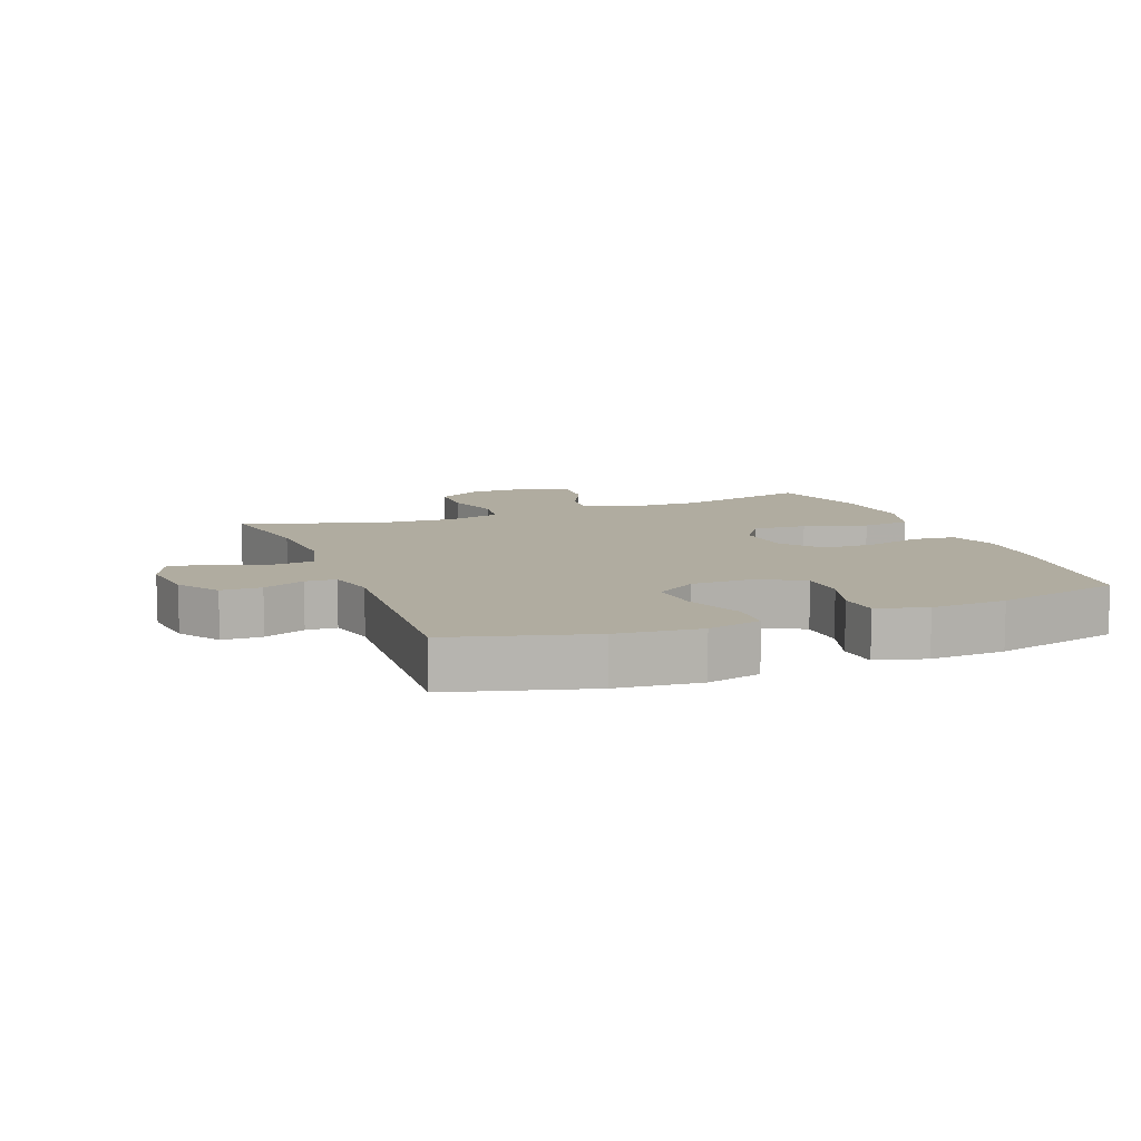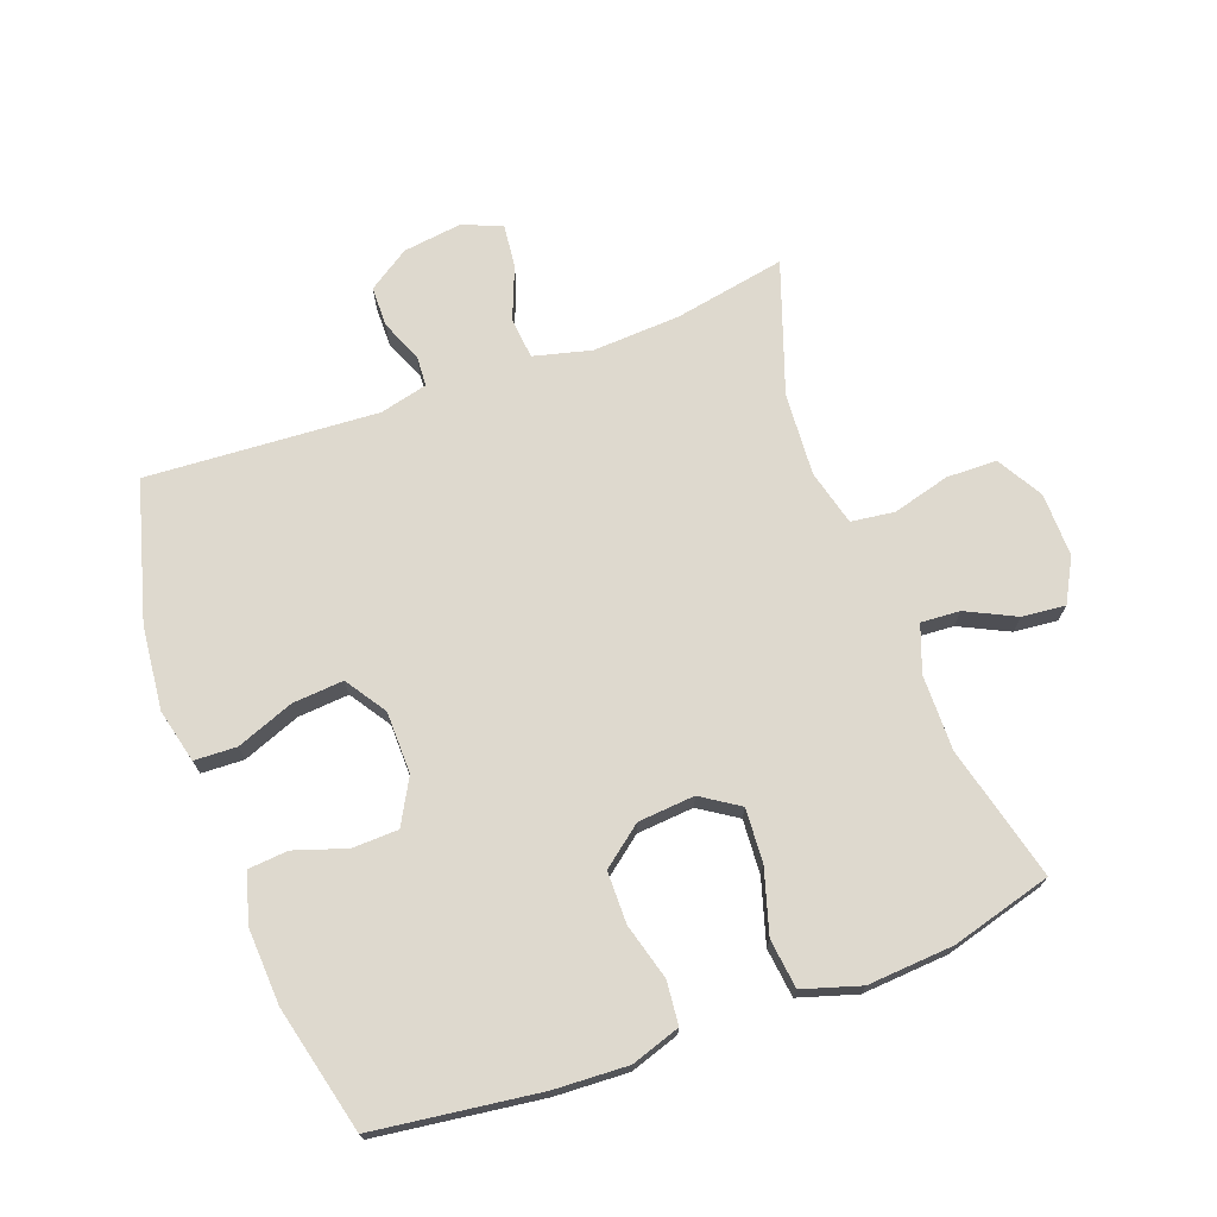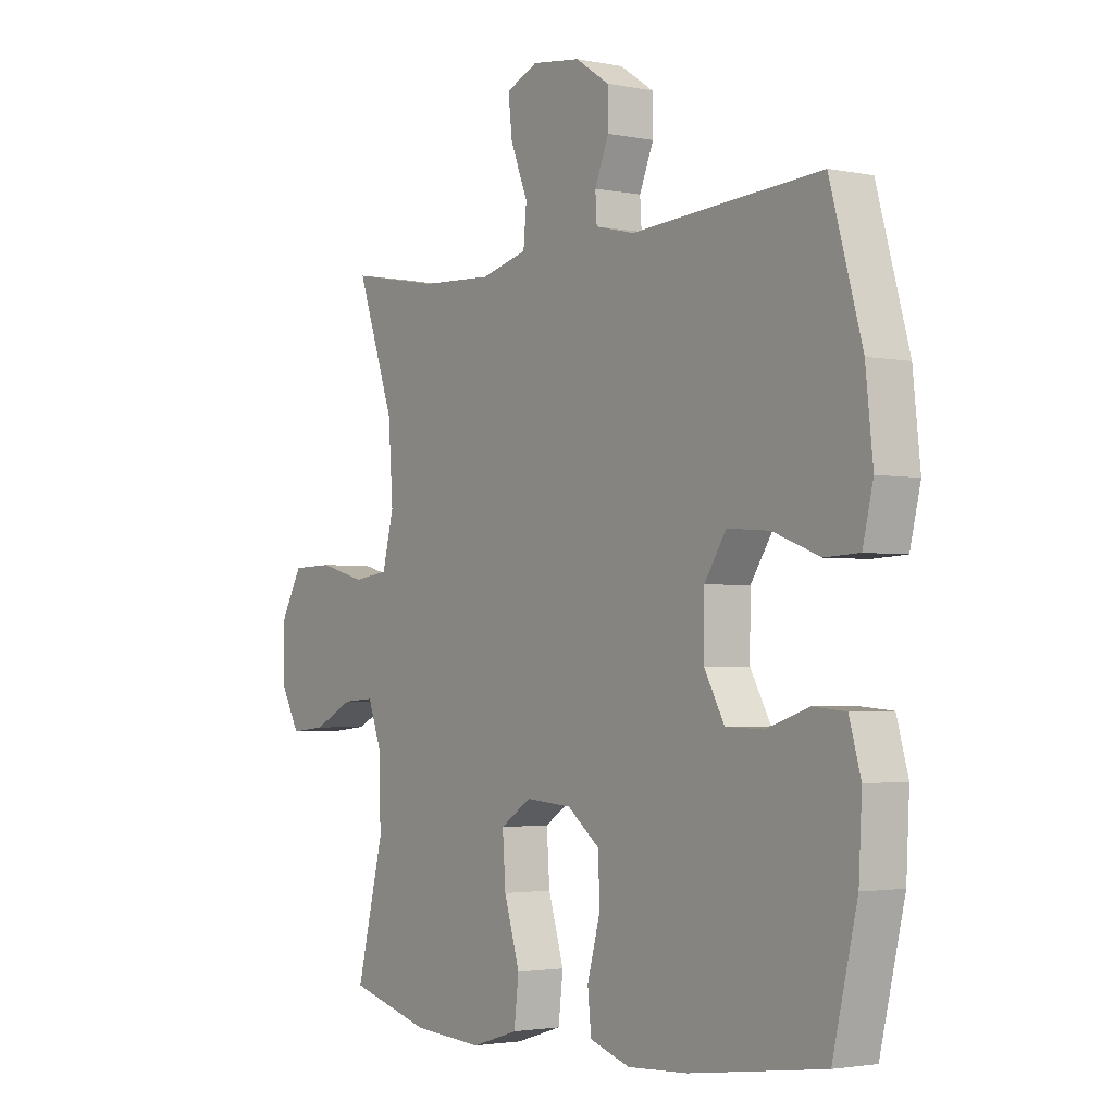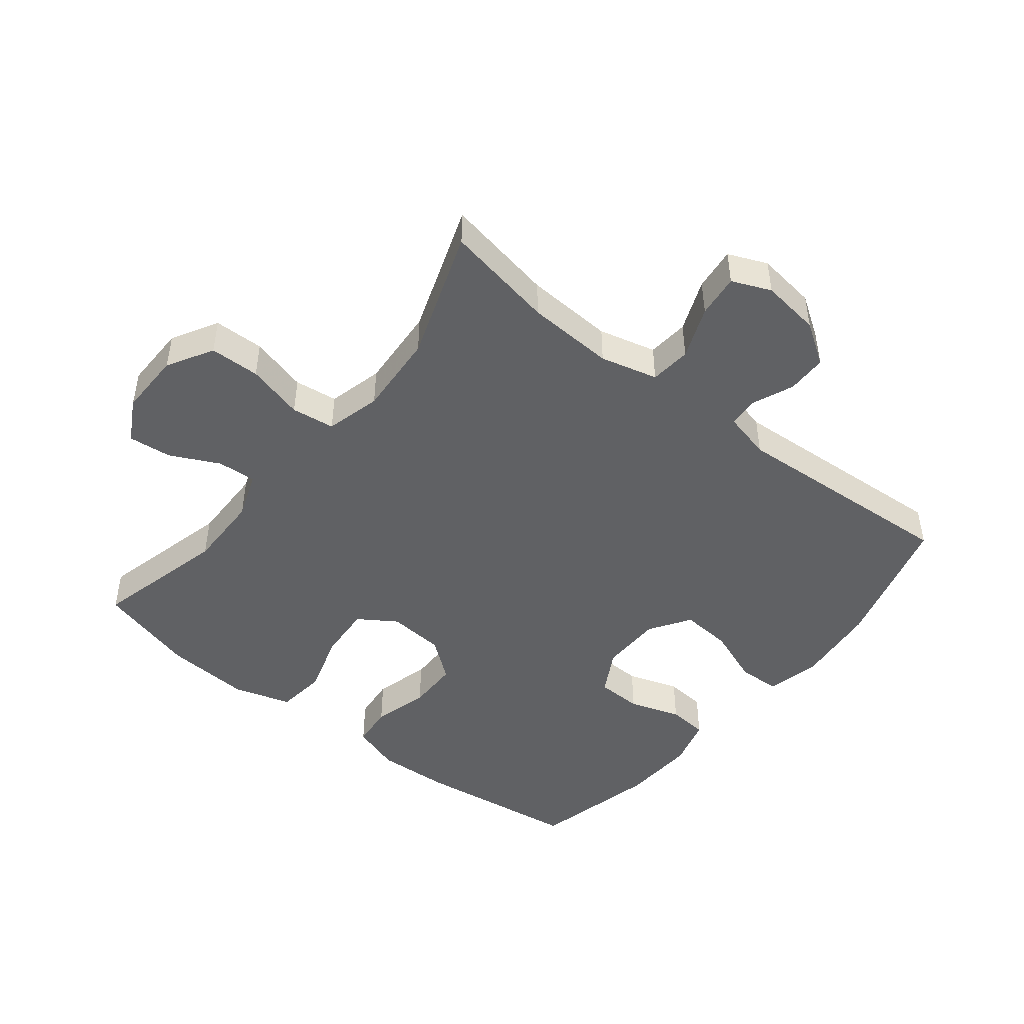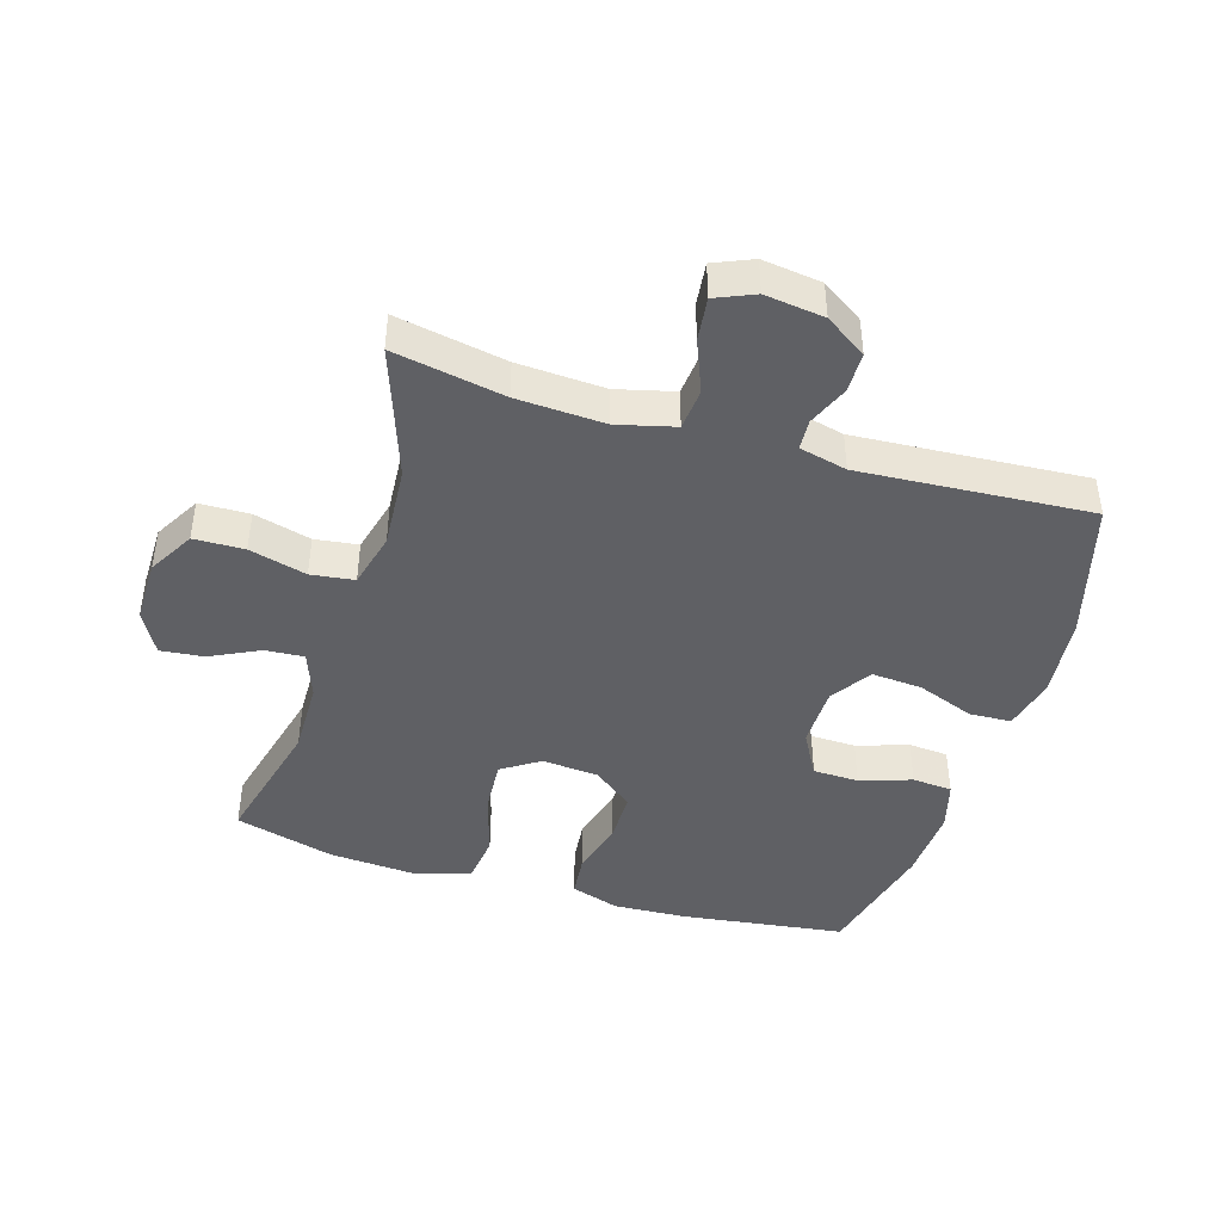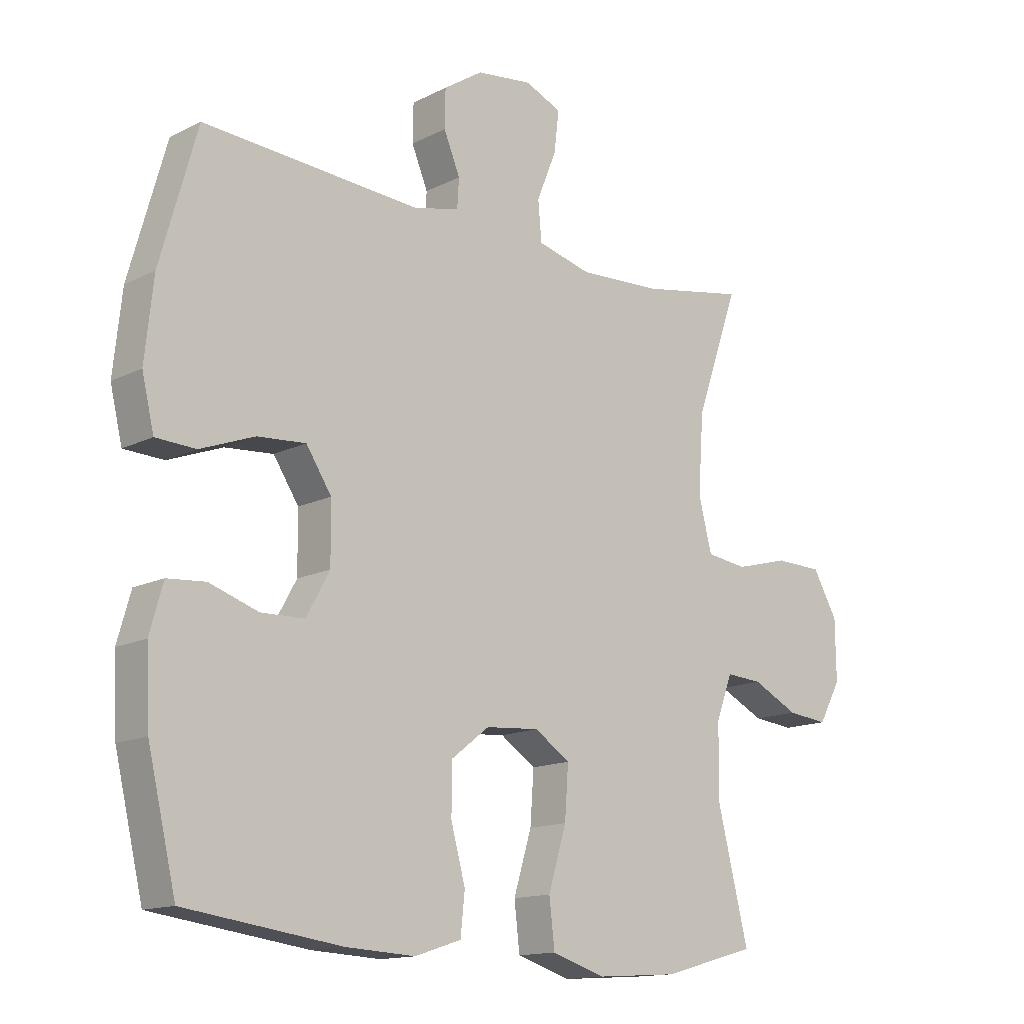
<metadata>
{"format":"obj","ext":"obj","renderer":"f3d","projection":"perspective","resolution":1024,"background":"white","views":[{"elev":9.9,"azim":68.7,"up":"+Y"},{"elev":71.5,"azim":159.6,"up":"+Y"},{"elev":-2.5,"azim":54.7,"up":"+Z"},{"elev":-46.9,"azim":-38.6,"up":"+Y"},{"elev":-43.5,"azim":-17.0,"up":"+Y"},{"elev":-14.2,"azim":137.7,"up":"+Z"}]}
</metadata>
<code>
v 0.5 0.07 -0.5
v 0.242 0.07 -0.535
v 0.127 0.07 -0.541
v 0.05 0.07 -0.516
v 0.043 0.07 -0.449
v 0.067 0.07 -0.361
v 0.066 0.07 -0.28
v 0.003 0.07 -0.231
v -0.086 0.07 -0.224
v -0.145 0.07 -0.263
v -0.139 0.07 -0.348
v -0.109 0.07 -0.447
v -0.118 0.07 -0.524
v -0.208 0.07 -0.552
v -0.343 0.07 -0.543
v -0.5 0.07 -0.5
v -0.448 0.07 -0.29
v -0.45 0.07 -0.172
v -0.477 0.07 -0.099
v -0.538 0.07 -0.103
v -0.615 0.07 -0.141
v -0.683 0.07 -0.148
v -0.72 0.07 -0.081
v -0.719 0.07 0.019
v -0.678 0.07 0.091
v -0.599 0.07 0.093
v -0.509 0.07 0.069
v -0.441 0.07 0.078
v -0.419 0.07 0.165
v -0.428 0.07 0.295
v -0.5 0.07 0.5
v -0.326 0.07 0.468
v -0.188 0.07 0.461
v -0.098 0.07 0.484
v -0.092 0.07 0.549
v -0.125 0.07 0.631
v -0.133 0.07 0.699
v -0.072 0.07 0.725
v 0.021 0.07 0.713
v 0.086 0.07 0.67
v 0.087 0.07 0.607
v 0.06 0.07 0.542
v 0.063 0.07 0.494
v 0.138 0.07 0.476
v 0.5 0.07 0.5
v 0.561 0.07 0.283
v 0.575 0.07 0.152
v 0.555 0.07 0.068
v 0.489 0.07 0.065
v 0.399 0.07 0.099
v 0.319 0.07 0.105
v 0.277 0.07 0.041
v 0.276 0.07 -0.056
v 0.315 0.07 -0.126
v 0.387 0.07 -0.128
v 0.468 0.07 -0.101
v 0.531 0.07 -0.106
v 0.553 0.07 -0.184
v 0.547 0.07 -0.302
v 0.5 0 -0.5
v 0.242 0 -0.535
v 0.127 0 -0.541
v 0.05 0 -0.516
v 0.043 0 -0.449
v 0.067 0 -0.361
v 0.066 0 -0.28
v 0.003 0 -0.231
v -0.086 0 -0.224
v -0.145 0 -0.263
v -0.139 0 -0.348
v -0.109 0 -0.447
v -0.118 0 -0.524
v -0.208 0 -0.552
v -0.343 0 -0.543
v -0.5 0 -0.5
v -0.448 0 -0.29
v -0.45 0 -0.172
v -0.477 0 -0.099
v -0.538 0 -0.103
v -0.615 0 -0.141
v -0.683 0 -0.148
v -0.72 0 -0.081
v -0.719 0 0.019
v -0.678 0 0.091
v -0.599 0 0.093
v -0.509 0 0.069
v -0.441 0 0.078
v -0.419 0 0.165
v -0.428 0 0.295
v -0.5 0 0.5
v -0.326 0 0.468
v -0.188 0 0.461
v -0.098 0 0.484
v -0.092 0 0.549
v -0.125 0 0.631
v -0.133 0 0.699
v -0.072 0 0.725
v 0.021 0 0.713
v 0.086 0 0.67
v 0.087 0 0.607
v 0.06 0 0.542
v 0.063 0 0.494
v 0.138 0 0.476
v 0.5 0 0.5
v 0.561 0 0.283
v 0.575 0 0.152
v 0.555 0 0.068
v 0.489 0 0.065
v 0.399 0 0.099
v 0.319 0 0.105
v 0.277 0 0.041
v 0.276 0 -0.056
v 0.315 0 -0.126
v 0.387 0 -0.128
v 0.468 0 -0.101
v 0.531 0 -0.106
v 0.553 0 -0.184
v 0.547 0 -0.302
f 55 56 57 58
f 54 55 58 59
f 47 48 49 50
f 47 50 51
f 44 45 46 47
f 43 44 47 51
f 39 40 41 42
f 39 42 43
f 38 39 43
f 35 36 37 38
f 34 35 38 43
f 33 34 43 51
f 30 31 32
f 29 30 32 33
f 28 29 33 51
f 24 25 26 27
f 20 21 22 23
f 19 20 23 24
f 14 15 16 17
f 14 17 18
f 11 12 13 14
f 10 11 14 18
f 9 10 18 19
f 3 4 5 6
f 3 6 7
f 2 3 7
f 54 59 1 2
f 53 54 2 7
f 52 53 7 8
f 27 28 51 52
f 19 24 27 52
f 8 9 19 52
f 117 116 115 114
f 118 117 114 113
f 109 108 107 106
f 110 109 106
f 106 105 104 103
f 110 106 103 102
f 101 100 99 98
f 102 101 98
f 102 98 97
f 97 96 95 94
f 102 97 94 93
f 110 102 93 92
f 91 90 89
f 92 91 89 88
f 110 92 88 87
f 86 85 84 83
f 82 81 80 79
f 83 82 79 78
f 76 75 74 73
f 77 76 73
f 73 72 71 70
f 77 73 70 69
f 78 77 69 68
f 65 64 63 62
f 66 65 62
f 66 62 61
f 61 60 118 113
f 66 61 113 112
f 67 66 112 111
f 111 110 87 86
f 111 86 83 78
f 111 78 68 67
f 1 60 61 2
f 2 61 62 3
f 3 62 63 4
f 4 63 64 5
f 5 64 65 6
f 6 65 66 7
f 7 66 67 8
f 8 67 68 9
f 9 68 69 10
f 10 69 70 11
f 11 70 71 12
f 12 71 72 13
f 13 72 73 14
f 14 73 74 15
f 15 74 75 16
f 16 75 76 17
f 17 76 77 18
f 18 77 78 19
f 19 78 79 20
f 20 79 80 21
f 21 80 81 22
f 22 81 82 23
f 23 82 83 24
f 24 83 84 25
f 25 84 85 26
f 26 85 86 27
f 27 86 87 28
f 28 87 88 29
f 29 88 89 30
f 30 89 90 31
f 31 90 91 32
f 32 91 92 33
f 33 92 93 34
f 34 93 94 35
f 35 94 95 36
f 36 95 96 37
f 37 96 97 38
f 38 97 98 39
f 39 98 99 40
f 40 99 100 41
f 41 100 101 42
f 42 101 102 43
f 43 102 103 44
f 44 103 104 45
f 45 104 105 46
f 46 105 106 47
f 47 106 107 48
f 48 107 108 49
f 49 108 109 50
f 50 109 110 51
f 51 110 111 52
f 52 111 112 53
f 53 112 113 54
f 54 113 114 55
f 55 114 115 56
f 56 115 116 57
f 57 116 117 58
f 58 117 118 59
f 59 118 60 1

</code>
